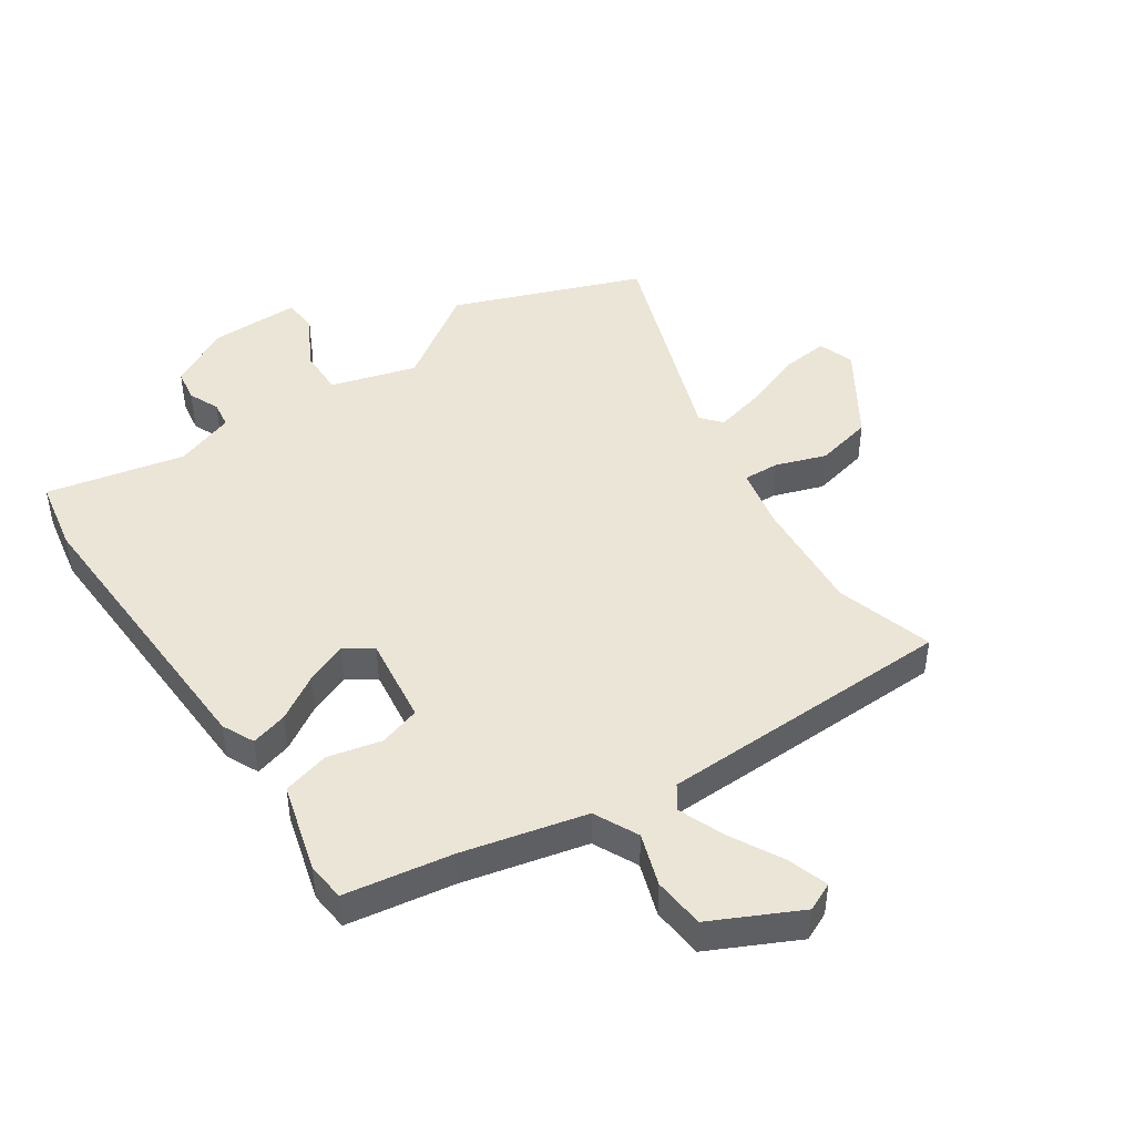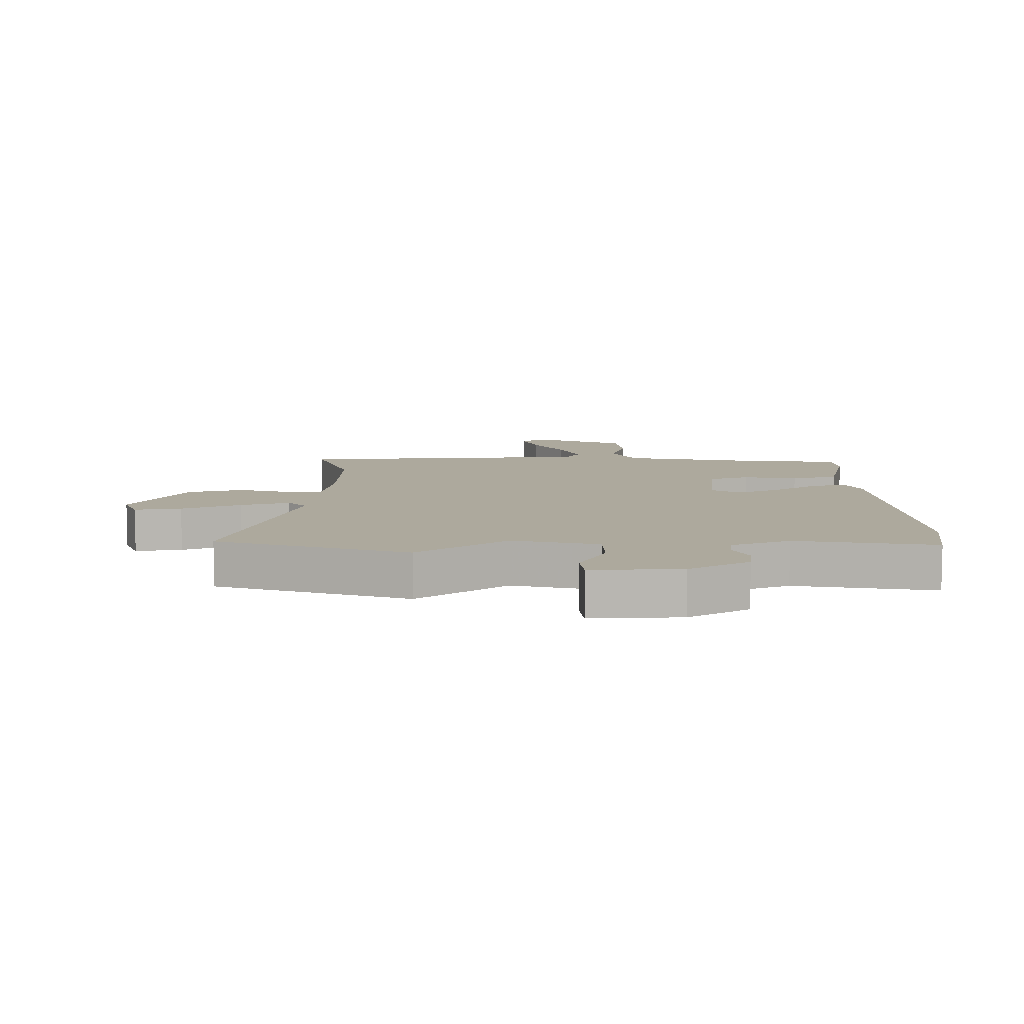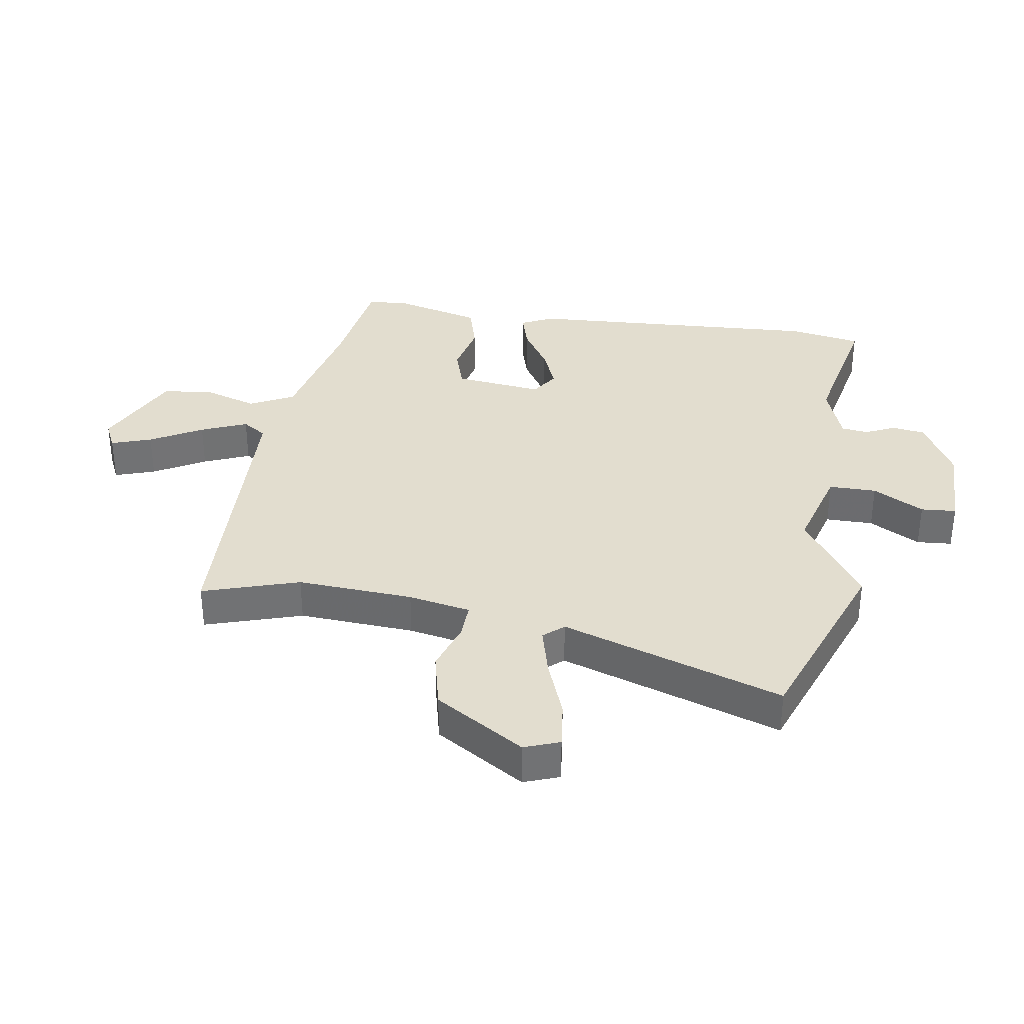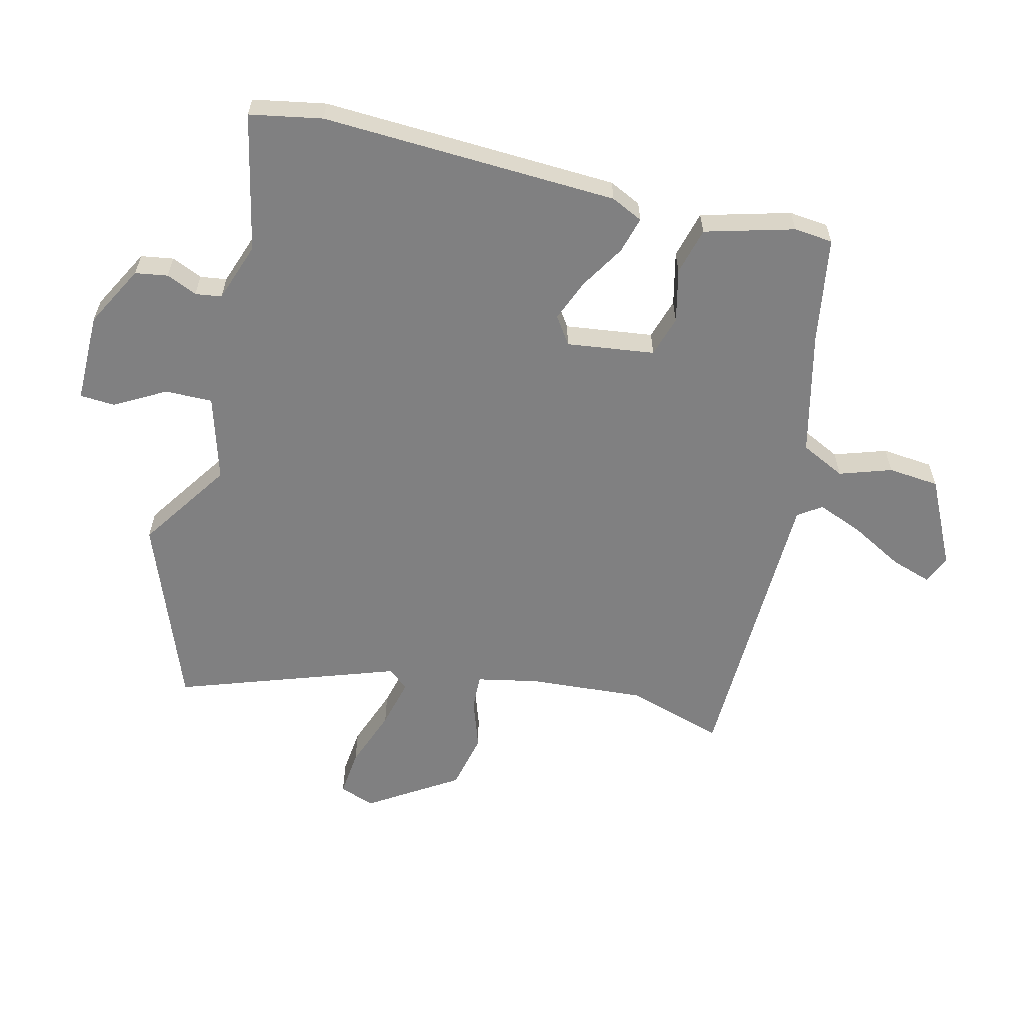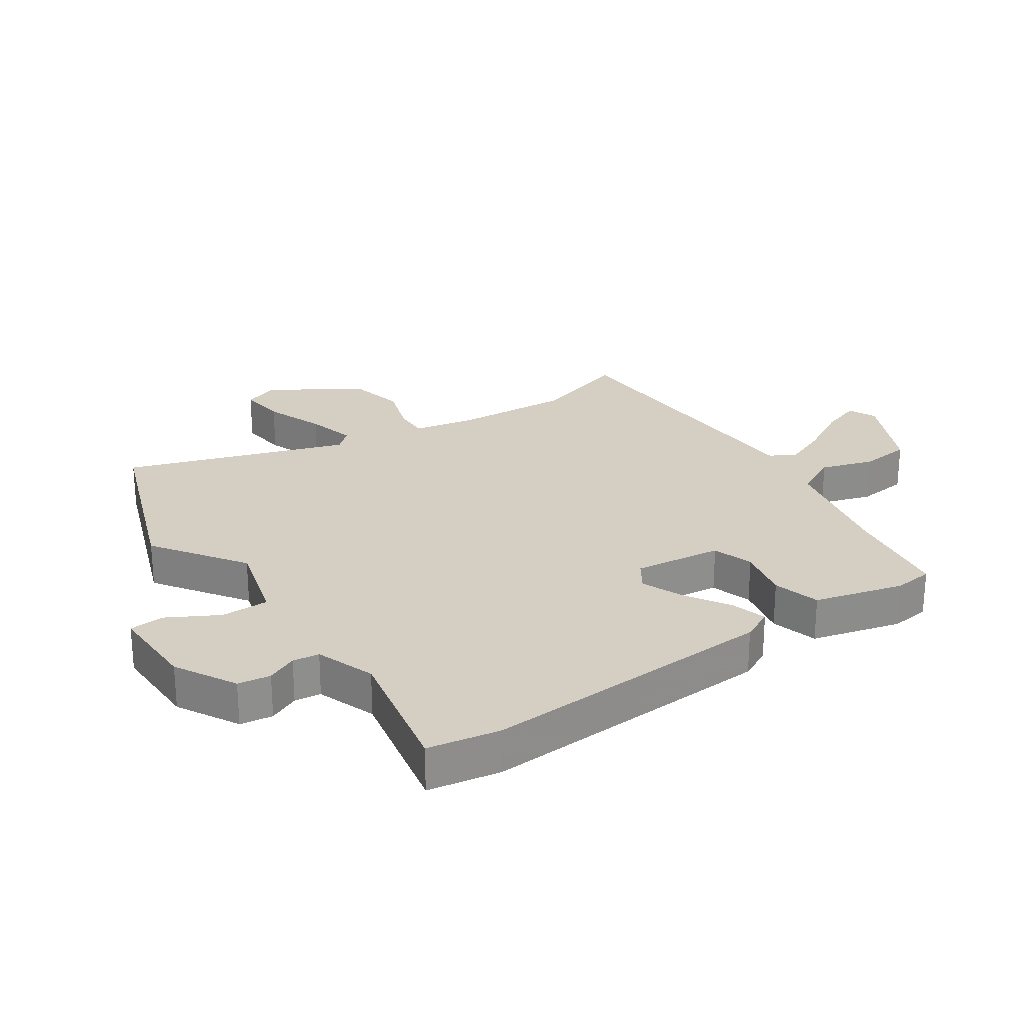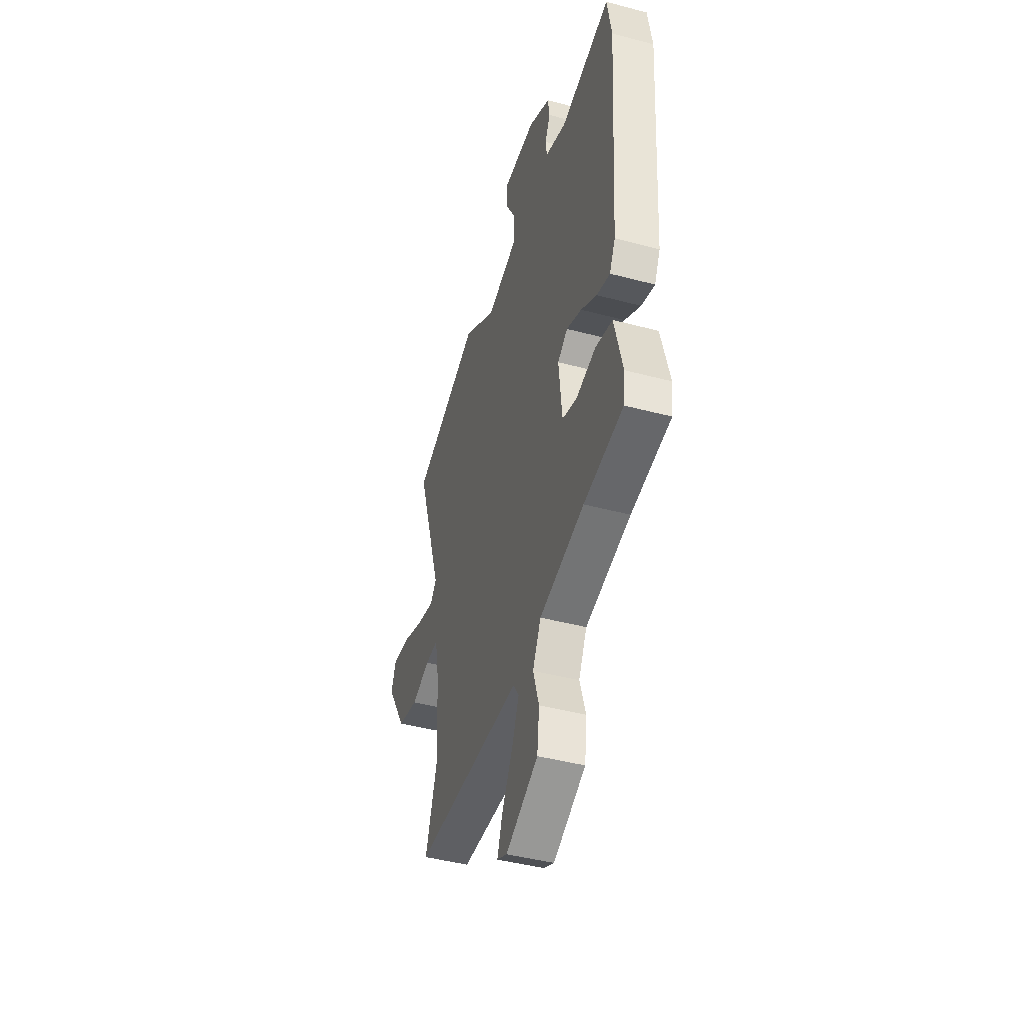
<metadata>
{"format":"obj","ext":"obj","renderer":"f3d","projection":"perspective","resolution":1024,"background":"white","views":[{"elev":45.8,"azim":147.5,"up":"+Y"},{"elev":8.8,"azim":-1.4,"up":"+Y"},{"elev":34.9,"azim":-80.2,"up":"+Y"},{"elev":-60.1,"azim":77.6,"up":"+Y"},{"elev":25.6,"azim":56.6,"up":"+Y"},{"elev":-44.4,"azim":72.8,"up":"+Z"}]}
</metadata>
<code>
v 0.497 0.07 0.521
v 0.516 0.07 0.403
v 0.483 0.07 -0.077
v 0.457 0.07 -0.128
v 0.398 0.07 -0.11
v 0.327 0.07 -0.064
v 0.26 0.07 -0.035
v 0.215 0.07 -0.064
v 0.23 0.07 -0.207
v 0.296 0.07 -0.229
v 0.383 0.07 -0.211
v 0.459 0.07 -0.233
v 0.495 0.07 -0.378
v 0.487 0.07 -0.441
v 0.312 0.07 -0.465
v 0.112 0.07 -0.507
v 0.075 0.07 -0.578
v 0.101 0.07 -0.663
v 0.091 0.07 -0.746
v -0.053 0.07 -0.812
v -0.098 0.07 -0.79
v -0.075 0.07 -0.725
v -0.027 0.07 -0.642
v 0.005 0.07 -0.568
v -0.02 0.07 -0.529
v -0.502 0.07 -0.505
v -0.45 0.07 -0.349
v -0.459 0.07 -0.161
v -0.477 0.07 -0.06
v -0.535 0.07 -0.061
v -0.617 0.07 -0.087
v -0.709 0.07 -0.064
v -0.797 0.07 0.082
v -0.775 0.07 0.139
v -0.699 0.07 0.129
v -0.603 0.07 0.091
v -0.523 0.07 0.069
v -0.494 0.07 0.101
v -0.609 0.07 0.461
v -0.303 0.07 0.569
v -0.157 0.07 0.465
v -0.018 0.07 0.502
v -0.017 0.07 0.579
v -0.061 0.07 0.662
v -0.056 0.07 0.719
v 0.09 0.07 0.715
v 0.188 0.07 0.659
v 0.195 0.07 0.606
v 0.172 0.07 0.557
v 0.177 0.07 0.514
v 0.272 0.07 0.478
v 0.497 0 0.521
v 0.516 0 0.403
v 0.483 0 -0.077
v 0.457 0 -0.128
v 0.398 0 -0.11
v 0.327 0 -0.064
v 0.26 0 -0.035
v 0.215 0 -0.064
v 0.23 0 -0.207
v 0.296 0 -0.229
v 0.383 0 -0.211
v 0.459 0 -0.233
v 0.495 0 -0.378
v 0.487 0 -0.441
v 0.312 0 -0.465
v 0.112 0 -0.507
v 0.075 0 -0.578
v 0.101 0 -0.663
v 0.091 0 -0.746
v -0.053 0 -0.812
v -0.098 0 -0.79
v -0.075 0 -0.725
v -0.027 0 -0.642
v 0.005 0 -0.568
v -0.02 0 -0.529
v -0.502 0 -0.505
v -0.45 0 -0.349
v -0.459 0 -0.161
v -0.477 0 -0.06
v -0.535 0 -0.061
v -0.617 0 -0.087
v -0.709 0 -0.064
v -0.797 0 0.082
v -0.775 0 0.139
v -0.699 0 0.129
v -0.603 0 0.091
v -0.523 0 0.069
v -0.494 0 0.101
v -0.609 0 0.461
v -0.303 0 0.569
v -0.157 0 0.465
v -0.018 0 0.502
v -0.017 0 0.579
v -0.061 0 0.662
v -0.056 0 0.719
v 0.09 0 0.715
v 0.188 0 0.659
v 0.195 0 0.606
v 0.172 0 0.557
v 0.177 0 0.514
v 0.272 0 0.478
f 46 47 48 49
f 46 49 50
f 43 44 45 46
f 42 43 46 50
f 41 42 50 51
f 38 39 40 41
f 37 38 41 51
f 33 34 35 36
f 33 36 37
f 30 31 32 33
f 29 30 33 37
f 25 26 27
f 25 27 28
f 20 21 22 23
f 20 23 24
f 17 18 19 20
f 16 17 20 24
f 12 13 14 15
f 10 11 12 15
f 9 10 15 16
f 8 9 16 24
f 3 4 5 6
f 3 6 7
f 2 3 7
f 1 2 7 8
f 29 37 51 1
f 25 28 29 1
f 8 24 25
f 1 8 25
f 100 99 98 97
f 101 100 97
f 97 96 95 94
f 101 97 94 93
f 102 101 93 92
f 92 91 90 89
f 102 92 89 88
f 87 86 85 84
f 88 87 84
f 84 83 82 81
f 88 84 81 80
f 78 77 76
f 79 78 76
f 74 73 72 71
f 75 74 71
f 71 70 69 68
f 75 71 68 67
f 66 65 64 63
f 66 63 62 61
f 67 66 61 60
f 75 67 60 59
f 57 56 55 54
f 58 57 54
f 58 54 53
f 59 58 53 52
f 52 102 88 80
f 52 80 79 76
f 76 75 59
f 76 59 52
f 1 52 53 2
f 2 53 54 3
f 3 54 55 4
f 4 55 56 5
f 5 56 57 6
f 6 57 58 7
f 7 58 59 8
f 8 59 60 9
f 9 60 61 10
f 10 61 62 11
f 11 62 63 12
f 12 63 64 13
f 13 64 65 14
f 14 65 66 15
f 15 66 67 16
f 16 67 68 17
f 17 68 69 18
f 18 69 70 19
f 19 70 71 20
f 20 71 72 21
f 21 72 73 22
f 22 73 74 23
f 23 74 75 24
f 24 75 76 25
f 25 76 77 26
f 26 77 78 27
f 27 78 79 28
f 28 79 80 29
f 29 80 81 30
f 30 81 82 31
f 31 82 83 32
f 32 83 84 33
f 33 84 85 34
f 34 85 86 35
f 35 86 87 36
f 36 87 88 37
f 37 88 89 38
f 38 89 90 39
f 39 90 91 40
f 40 91 92 41
f 41 92 93 42
f 42 93 94 43
f 43 94 95 44
f 44 95 96 45
f 45 96 97 46
f 46 97 98 47
f 47 98 99 48
f 48 99 100 49
f 49 100 101 50
f 50 101 102 51
f 51 102 52 1

</code>
